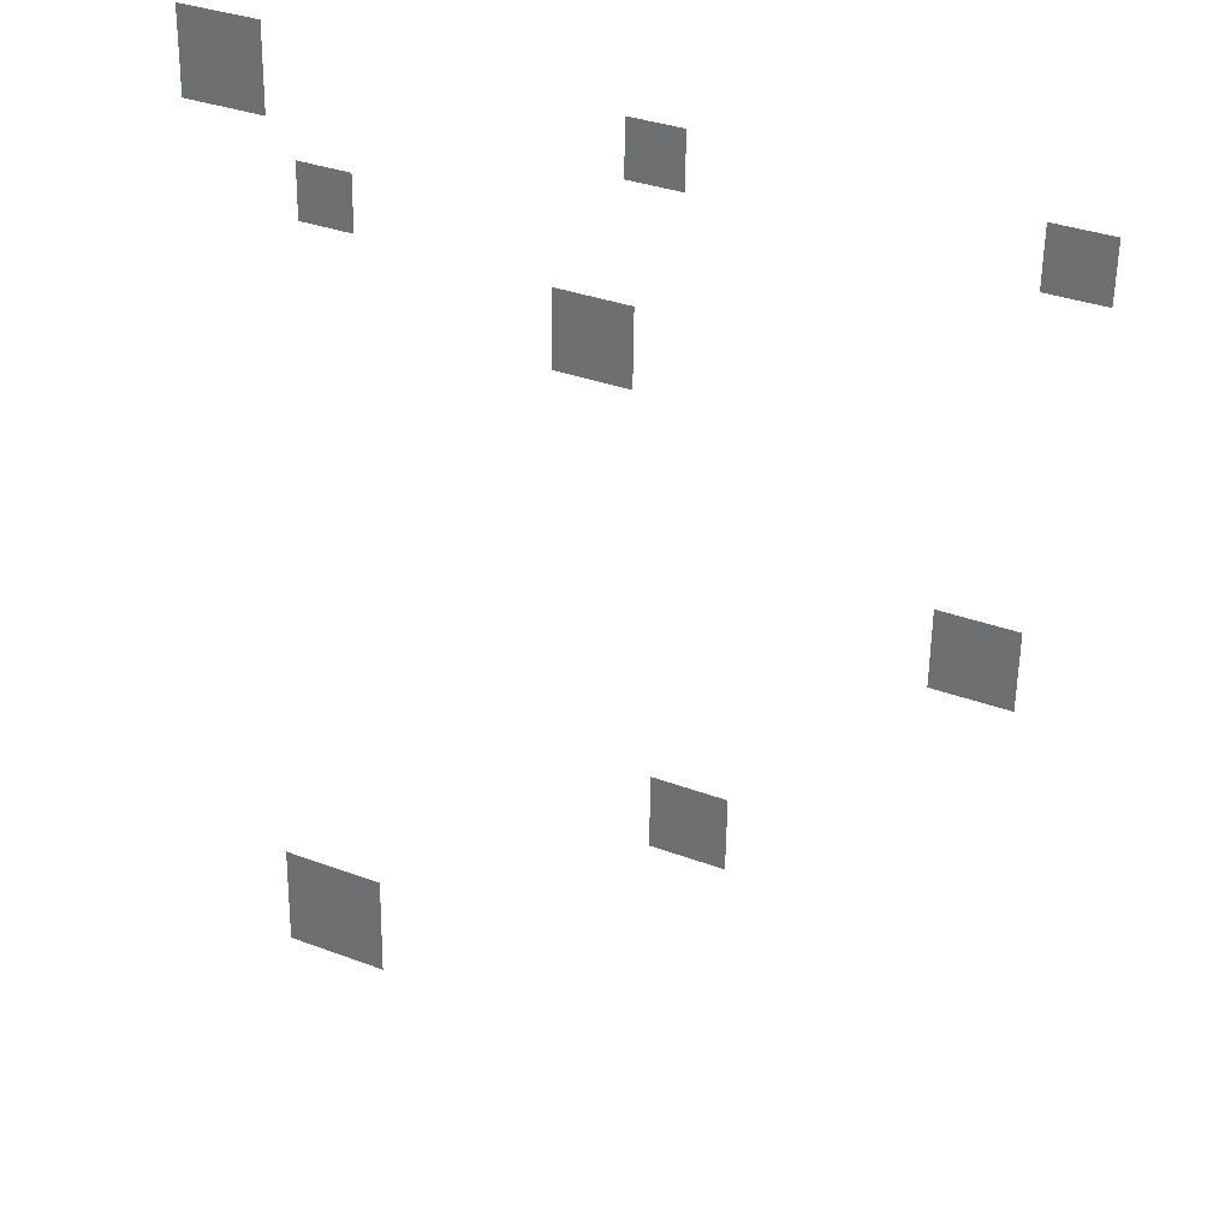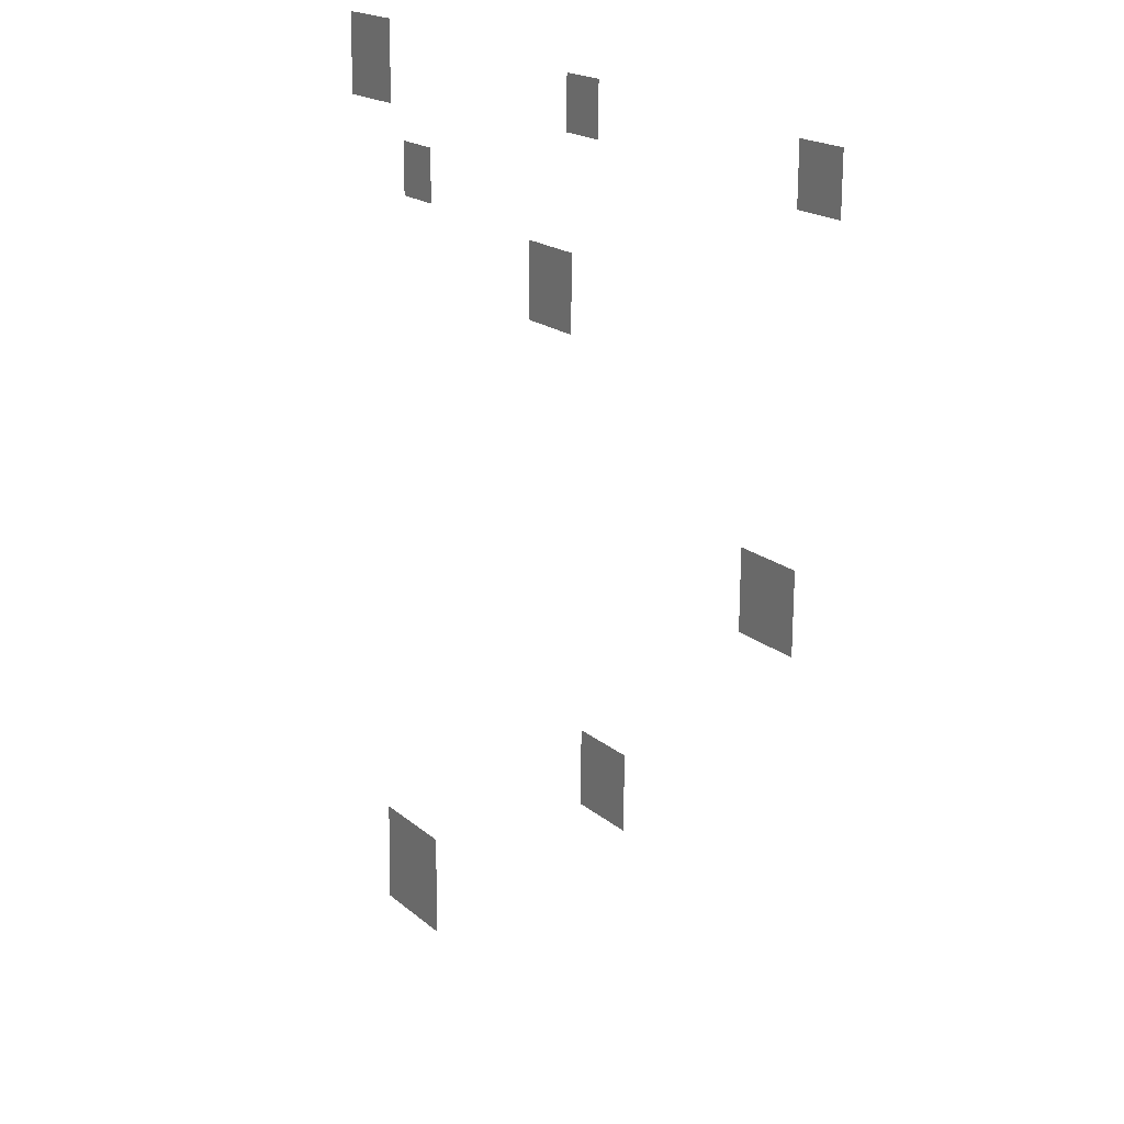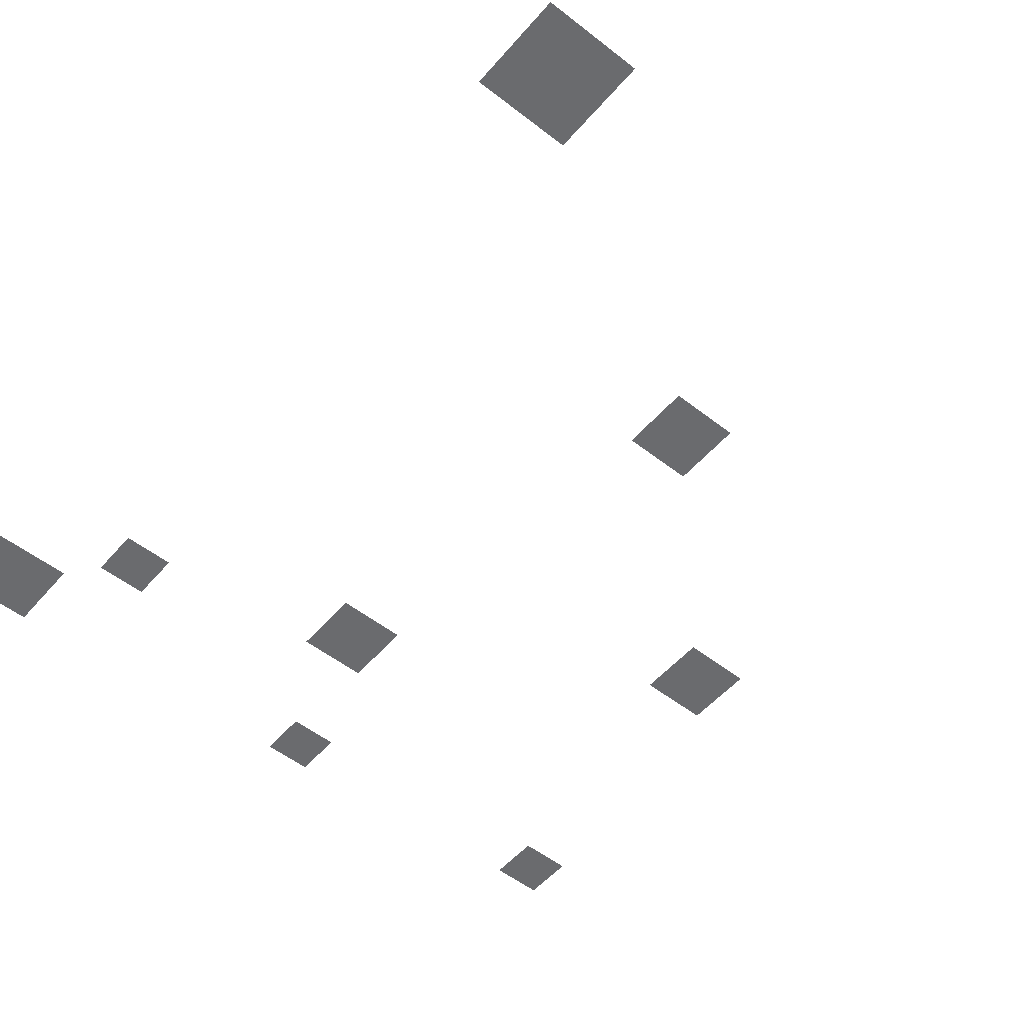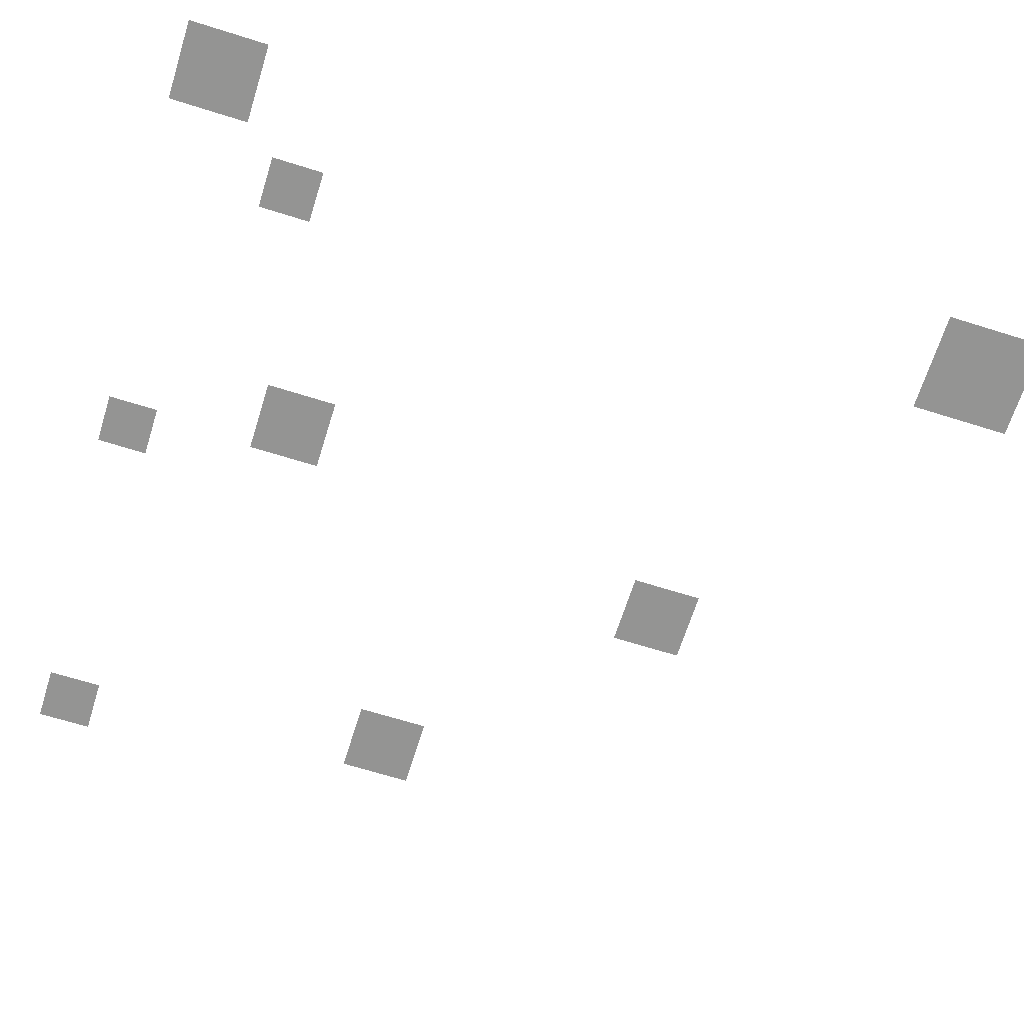
<metadata>
{"format":"obj","ext":"obj","renderer":"f3d","projection":"perspective","resolution":1024,"background":"white","views":[{"elev":31.5,"azim":-152.8,"up":"+Z"},{"elev":16.7,"azim":-121.6,"up":"+Z"},{"elev":-53.3,"azim":139.3,"up":"+Y"},{"elev":-67.0,"azim":71.6,"up":"+Y"}]}
</metadata>
<code>
g E2_shadowPine_geo
v -196 0.04734 -145.2
v -195.8 0.04734 -155.5
v -206.3 0.04734 -145.4
v -206.2 0.04734 -155.7
v -191.4 0.03705 -62.6
v -191.2 0.03705 -70.69
v -199.5 0.03705 -62.73
v -199.3 0.03705 -70.82
v -265.4 0.0443 -66.85
v -265.3 0.0443 -72.31
v -270.9 0.0443 -66.94
v -270.8 0.0443 -72.4
v -259 0.0443 -100.8
v -258.9 0.0443 -108.1
v -266.3 0.0443 -100.9
v -266.1 0.0443 -108.2
v -234.5 0.0443 -124.4
v -234.3 0.0443 -131.7
v -241.8 0.0443 -124.5
v -241.6 0.0443 -131.8
v -202 0.0443 -74.13
v -201.9 0.0443 -79.45
v -207.3 0.0443 -74.22
v -207.2 0.0443 -79.54
v -225.4 0.0443 -80.38
v -225.3 0.0443 -87.68
v -232.7 0.0443 -80.5
v -232.6 0.0443 -87.8
v -231.9 0.0443 -64.95
v -231.8 0.0443 -70.07
v -237 0.0443 -65.03
v -236.9 0.0443 -70.16
g E2_shadowPine_geo_0
f 4 1 2
f 3 1 4
f 8 5 6
f 7 5 8
f 12 9 10
f 11 9 12
f 16 13 14
f 15 13 16
f 20 17 18
f 19 17 20
f 24 21 22
f 23 21 24
f 28 25 26
f 27 25 28
f 32 29 30
f 31 29 32

</code>
